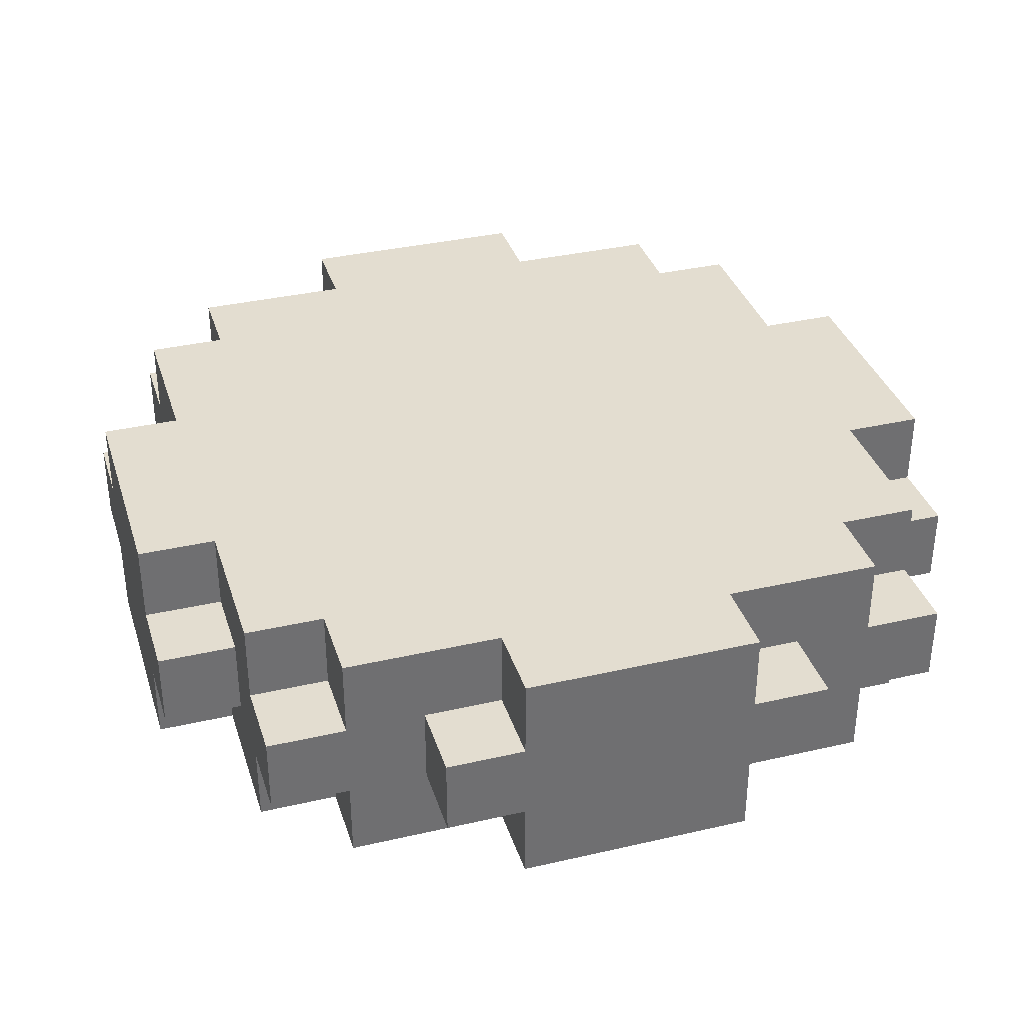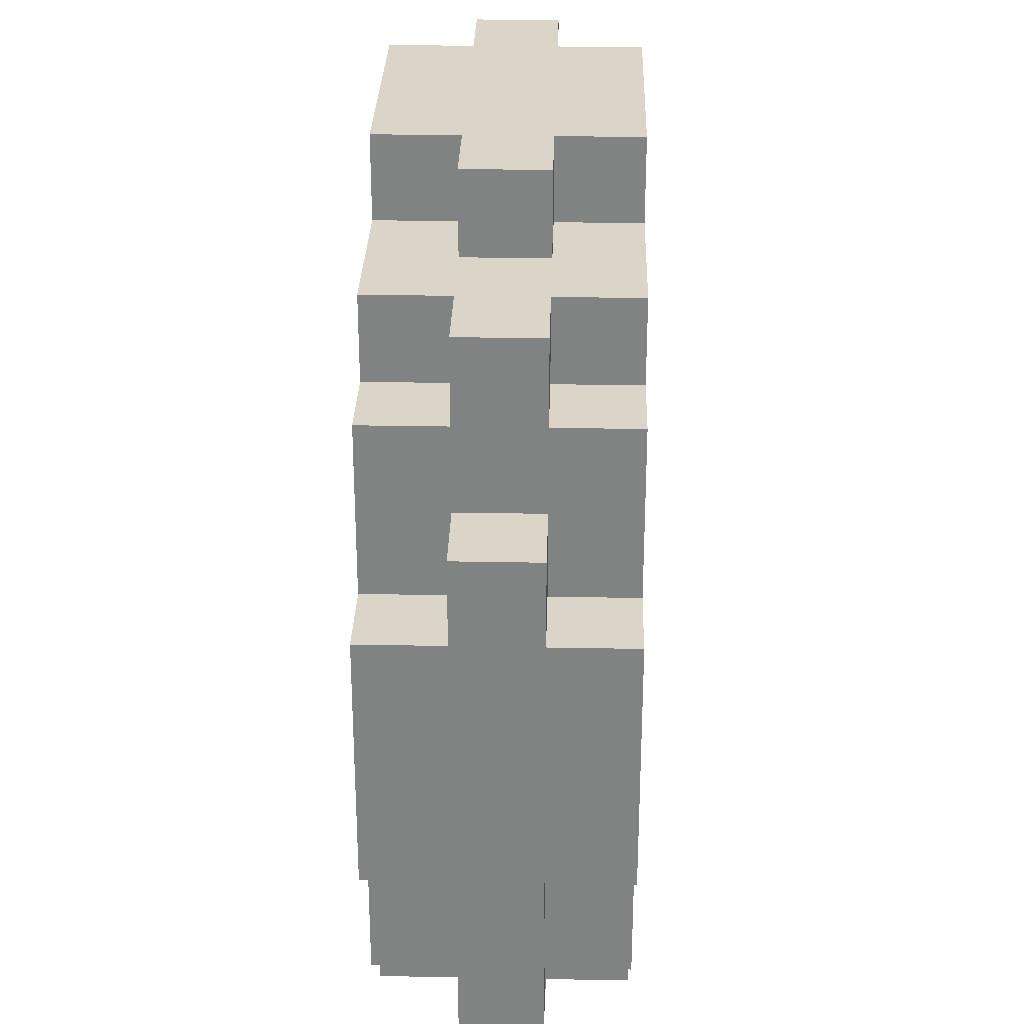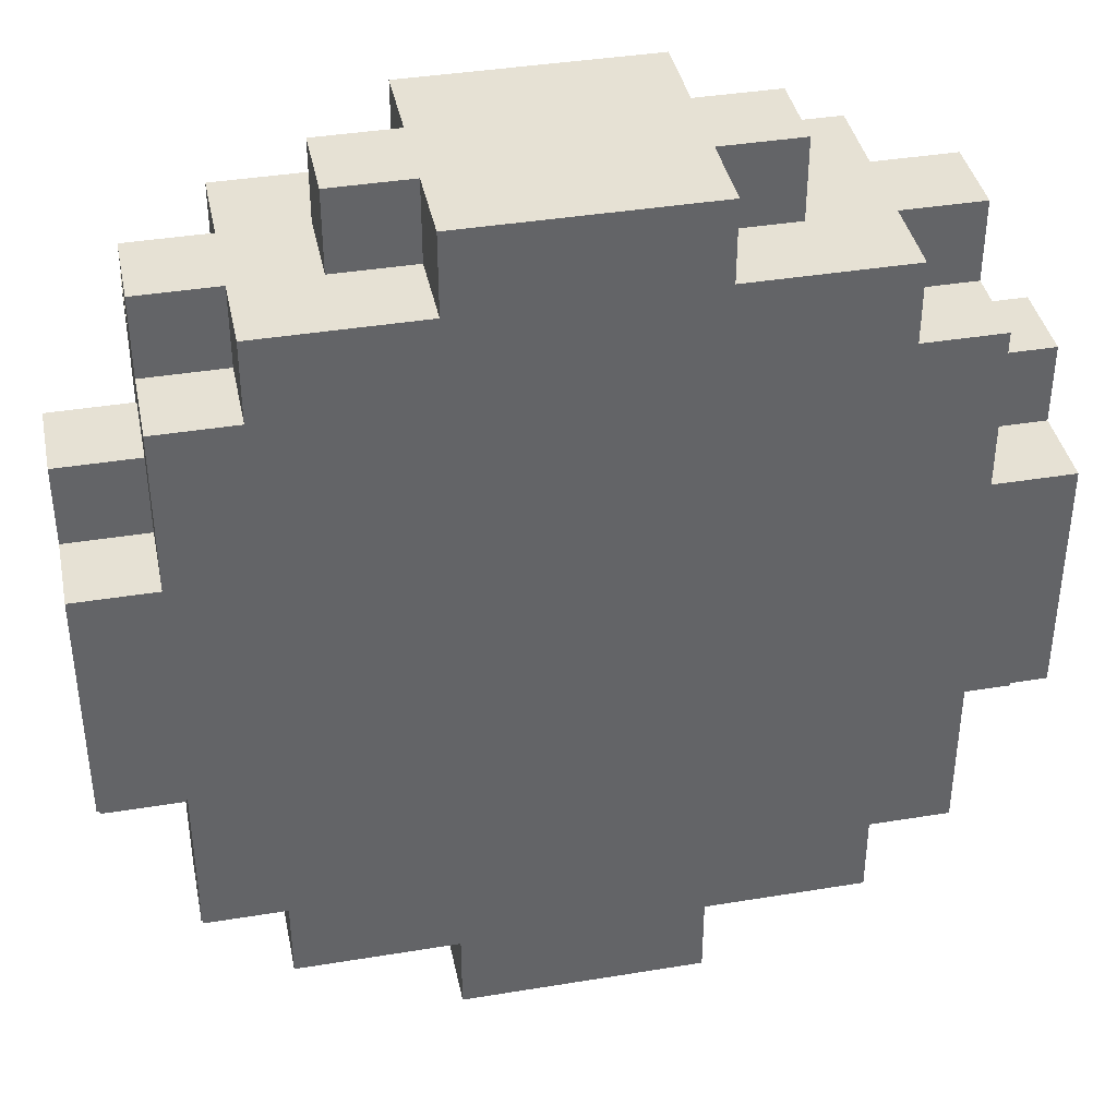
<metadata>
{"format":"obj","ext":"obj","renderer":"f3d","projection":"perspective","resolution":1024,"background":"white","views":[{"elev":35.6,"azim":-106.9,"up":"+Z"},{"elev":29.2,"azim":-88.4,"up":"+Y"},{"elev":39.3,"azim":168.4,"up":"+Y"}]}
</metadata>
<code>
g MachineGunTruck-1
v -5.5 3 0.5
v -5.5 3 -0.5
v -5.5 4 1.5
v -5.5 4 0.5
v -5.5 4 -0.5
v -5.5 4 -1.5
v -5.5 7 1.5
v -5.5 7 0.5
v -5.5 7 -0.5
v -5.5 7 -1.5
v -5.5 8 0.5
v -5.5 8 -0.5
v -4.5 1 0.5
v -4.5 1 -0.5
v -4.5 2 1.5
v -4.5 2 0.5
v -4.5 2 -0.5
v -4.5 2 -1.5
v -4.5 3 0.5
v -4.5 3 -0.5
v -4.5 4 1.5
v -4.5 4 0.5
v -4.5 4 -0.5
v -4.5 4 -1.5
v -4.5 7 1.5
v -4.5 7 0.5
v -4.5 7 -0.5
v -4.5 7 -1.5
v -4.5 8 0.5
v -4.5 8 -0.5
v -4.5 9 1.5
v -4.5 9 0.5
v -4.5 9 -0.5
v -4.5 9 -1.5
v -4.5 10 0.5
v -4.5 10 -0.5
v -3.5 1 1.5
v -3.5 1 0.5
v -3.5 1 -0.5
v -3.5 1 -1.5
v -3.5 2 1.5
v -3.5 2 0.5
v -3.5 2 -0.5
v -3.5 2 -1.5
v -3.5 9 1.5
v -3.5 9 0.5
v -3.5 9 -0.5
v -3.5 9 -1.5
v -3.5 10 1.5
v -3.5 10 0.5
v -3.5 10 -0.5
v -3.5 10 -1.5
v -2.5 0 0.5
v -2.5 0 -0.5
v -2.5 1 0.5
v -2.5 1 -0.5
v -2.5 10 0.5
v -2.5 10 -0.5
v -2.5 11 0.5
v -2.5 11 -0.5
v -1.5 0 1.5
v -1.5 0 0.5
v -1.5 0 -0.5
v -1.5 0 -1.5
v -1.5 1 1.5
v -1.5 1 0.5
v -1.5 1 -0.5
v -1.5 1 -1.5
v -1.5 10 1.5
v -1.5 10 0.5
v -1.5 10 -0.5
v -1.5 10 -1.5
v -1.5 11 1.5
v -1.5 11 0.5
v -1.5 11 -0.5
v -1.5 11 -1.5
v 1.5 0 1.5
v 1.5 0 0.5
v 1.5 0 -0.5
v 1.5 0 -1.5
v 1.5 1 1.5
v 1.5 1 0.5
v 1.5 1 -0.5
v 1.5 1 -1.5
v 1.5 10 1.5
v 1.5 10 0.5
v 1.5 10 -0.5
v 1.5 10 -1.5
v 1.5 11 1.5
v 1.5 11 0.5
v 1.5 11 -0.5
v 1.5 11 -1.5
v 2.5 0 0.5
v 2.5 0 -0.5
v 2.5 1 0.5
v 2.5 1 -0.5
v 2.5 10 0.5
v 2.5 10 -0.5
v 2.5 11 0.5
v 2.5 11 -0.5
v 3.5 1 1.5
v 3.5 1 0.5
v 3.5 1 -0.5
v 3.5 1 -1.5
v 3.5 2 1.5
v 3.5 2 0.5
v 3.5 2 -0.5
v 3.5 2 -1.5
v 3.5 9 1.5
v 3.5 9 0.5
v 3.5 9 -0.5
v 3.5 9 -1.5
v 3.5 10 1.5
v 3.5 10 0.5
v 3.5 10 -0.5
v 3.5 10 -1.5
v 4.5 1 0.5
v 4.5 1 -0.5
v 4.5 2 1.5
v 4.5 2 0.5
v 4.5 2 -0.5
v 4.5 2 -1.5
v 4.5 3 0.5
v 4.5 3 -0.5
v 4.5 4 1.5
v 4.5 4 0.5
v 4.5 4 -0.5
v 4.5 4 -1.5
v 4.5 7 1.5
v 4.5 7 0.5
v 4.5 7 -0.5
v 4.5 7 -1.5
v 4.5 8 0.5
v 4.5 8 -0.5
v 4.5 9 1.5
v 4.5 9 0.5
v 4.5 9 -0.5
v 4.5 9 -1.5
v 4.5 10 0.5
v 4.5 10 -0.5
v 5.5 3 0.5
v 5.5 3 -0.5
v 5.5 4 1.5
v 5.5 4 0.5
v 5.5 4 -0.5
v 5.5 4 -1.5
v 5.5 7 1.5
v 5.5 7 0.5
v 5.5 7 -0.5
v 5.5 7 -1.5
v 5.5 8 0.5
v 5.5 8 -0.5
v -5.5 4 1.5
v -5.5 7 1.5
v -4.5 2 1.5
v -4.5 4 1.5
v -4.5 7 1.5
v -4.5 9 1.5
v -3.5 1 1.5
v -3.5 2 1.5
v -3.5 9 1.5
v -3.5 10 1.5
v -2.5 4 1.5
v -2.5 5 1.5
v -2.5 6 1.5
v -2.5 7 1.5
v -1.5 0 1.5
v -1.5 1 1.5
v -1.5 3 1.5
v -1.5 4 1.5
v -1.5 5 1.5
v -1.5 6 1.5
v -1.5 7 1.5
v -1.5 8 1.5
v -1.5 10 1.5
v -1.5 11 1.5
v -0.5 3 1.5
v -0.5 4 1.5
v -0.5 5 1.5
v -0.5 6 1.5
v -0.5 7 1.5
v -0.5 8 1.5
v 0.5 3 1.5
v 0.5 4 1.5
v 0.5 5 1.5
v 0.5 6 1.5
v 0.5 7 1.5
v 0.5 8 1.5
v 1.5 0 1.5
v 1.5 1 1.5
v 1.5 3 1.5
v 1.5 4 1.5
v 1.5 5 1.5
v 1.5 6 1.5
v 1.5 7 1.5
v 1.5 8 1.5
v 1.5 10 1.5
v 1.5 11 1.5
v 2.5 4 1.5
v 2.5 5 1.5
v 2.5 6 1.5
v 2.5 7 1.5
v 3.5 1 1.5
v 3.5 2 1.5
v 3.5 9 1.5
v 3.5 10 1.5
v 4.5 2 1.5
v 4.5 4 1.5
v 4.5 7 1.5
v 4.5 9 1.5
v 5.5 4 1.5
v 5.5 7 1.5
v -5.5 3 0.5
v -5.5 4 0.5
v -5.5 7 0.5
v -5.5 8 0.5
v -4.5 1 0.5
v -4.5 2 0.5
v -4.5 3 0.5
v -4.5 4 0.5
v -4.5 7 0.5
v -4.5 8 0.5
v -4.5 9 0.5
v -4.5 10 0.5
v -3.5 1 0.5
v -3.5 2 0.5
v -3.5 9 0.5
v -3.5 10 0.5
v -2.5 0 0.5
v -2.5 1 0.5
v -2.5 10 0.5
v -2.5 11 0.5
v -1.5 0 0.5
v -1.5 1 0.5
v -1.5 10 0.5
v -1.5 11 0.5
v 1.5 0 0.5
v 1.5 1 0.5
v 1.5 10 0.5
v 1.5 11 0.5
v 2.5 0 0.5
v 2.5 1 0.5
v 2.5 10 0.5
v 2.5 11 0.5
v 3.5 1 0.5
v 3.5 2 0.5
v 3.5 9 0.5
v 3.5 10 0.5
v 4.5 1 0.5
v 4.5 2 0.5
v 4.5 3 0.5
v 4.5 4 0.5
v 4.5 7 0.5
v 4.5 8 0.5
v 4.5 9 0.5
v 4.5 10 0.5
v 5.5 3 0.5
v 5.5 4 0.5
v 5.5 7 0.5
v 5.5 8 0.5
v -5.5 3 -0.5
v -5.5 4 -0.5
v -5.5 7 -0.5
v -5.5 8 -0.5
v -4.5 1 -0.5
v -4.5 2 -0.5
v -4.5 3 -0.5
v -4.5 4 -0.5
v -4.5 7 -0.5
v -4.5 8 -0.5
v -4.5 9 -0.5
v -4.5 10 -0.5
v -3.5 1 -0.5
v -3.5 2 -0.5
v -3.5 9 -0.5
v -3.5 10 -0.5
v -2.5 0 -0.5
v -2.5 1 -0.5
v -2.5 10 -0.5
v -2.5 11 -0.5
v -1.5 0 -0.5
v -1.5 1 -0.5
v -1.5 10 -0.5
v -1.5 11 -0.5
v 1.5 0 -0.5
v 1.5 1 -0.5
v 1.5 10 -0.5
v 1.5 11 -0.5
v 2.5 0 -0.5
v 2.5 1 -0.5
v 2.5 10 -0.5
v 2.5 11 -0.5
v 3.5 1 -0.5
v 3.5 2 -0.5
v 3.5 9 -0.5
v 3.5 10 -0.5
v 4.5 1 -0.5
v 4.5 2 -0.5
v 4.5 3 -0.5
v 4.5 4 -0.5
v 4.5 7 -0.5
v 4.5 8 -0.5
v 4.5 9 -0.5
v 4.5 10 -0.5
v 5.5 3 -0.5
v 5.5 4 -0.5
v 5.5 7 -0.5
v 5.5 8 -0.5
v -5.5 4 -1.5
v -5.5 7 -1.5
v -4.5 2 -1.5
v -4.5 4 -1.5
v -4.5 7 -1.5
v -4.5 9 -1.5
v -3.5 1 -1.5
v -3.5 2 -1.5
v -3.5 9 -1.5
v -3.5 10 -1.5
v -2.5 4 -1.5
v -2.5 5 -1.5
v -2.5 6 -1.5
v -2.5 7 -1.5
v -1.5 0 -1.5
v -1.5 1 -1.5
v -1.5 3 -1.5
v -1.5 4 -1.5
v -1.5 5 -1.5
v -1.5 6 -1.5
v -1.5 7 -1.5
v -1.5 8 -1.5
v -1.5 10 -1.5
v -1.5 11 -1.5
v -0.5 3 -1.5
v -0.5 4 -1.5
v -0.5 5 -1.5
v -0.5 6 -1.5
v -0.5 7 -1.5
v -0.5 8 -1.5
v 0.5 3 -1.5
v 0.5 4 -1.5
v 0.5 5 -1.5
v 0.5 6 -1.5
v 0.5 7 -1.5
v 0.5 8 -1.5
v 1.5 0 -1.5
v 1.5 1 -1.5
v 1.5 3 -1.5
v 1.5 4 -1.5
v 1.5 5 -1.5
v 1.5 6 -1.5
v 1.5 7 -1.5
v 1.5 8 -1.5
v 1.5 10 -1.5
v 1.5 11 -1.5
v 2.5 4 -1.5
v 2.5 5 -1.5
v 2.5 6 -1.5
v 2.5 7 -1.5
v 3.5 1 -1.5
v 3.5 2 -1.5
v 3.5 9 -1.5
v 3.5 10 -1.5
v 4.5 2 -1.5
v 4.5 4 -1.5
v 4.5 7 -1.5
v 4.5 9 -1.5
v 5.5 4 -1.5
v 5.5 7 -1.5
v -1.5 0 1.5
v 1.5 0 1.5
v -2.5 0 0.5
v -1.5 0 0.5
v 1.5 0 0.5
v 2.5 0 0.5
v -2.5 0 -0.5
v -1.5 0 -0.5
v 1.5 0 -0.5
v 2.5 0 -0.5
v -1.5 0 -1.5
v 1.5 0 -1.5
v -3.5 1 1.5
v -1.5 1 1.5
v 1.5 1 1.5
v 3.5 1 1.5
v -4.5 1 0.5
v -3.5 1 0.5
v -2.5 1 0.5
v -1.5 1 0.5
v 1.5 1 0.5
v 2.5 1 0.5
v 3.5 1 0.5
v 4.5 1 0.5
v -4.5 1 -0.5
v -3.5 1 -0.5
v -2.5 1 -0.5
v -1.5 1 -0.5
v 1.5 1 -0.5
v 2.5 1 -0.5
v 3.5 1 -0.5
v 4.5 1 -0.5
v -3.5 1 -1.5
v -1.5 1 -1.5
v 1.5 1 -1.5
v 3.5 1 -1.5
v -4.5 2 1.5
v -3.5 2 1.5
v 3.5 2 1.5
v 4.5 2 1.5
v -4.5 2 0.5
v -3.5 2 0.5
v 3.5 2 0.5
v 4.5 2 0.5
v -4.5 2 -0.5
v -3.5 2 -0.5
v 3.5 2 -0.5
v 4.5 2 -0.5
v -4.5 2 -1.5
v -3.5 2 -1.5
v 3.5 2 -1.5
v 4.5 2 -1.5
v -5.5 3 0.5
v -4.5 3 0.5
v 4.5 3 0.5
v 5.5 3 0.5
v -5.5 3 -0.5
v -4.5 3 -0.5
v 4.5 3 -0.5
v 5.5 3 -0.5
v -5.5 4 1.5
v -4.5 4 1.5
v 4.5 4 1.5
v 5.5 4 1.5
v -5.5 4 0.5
v -4.5 4 0.5
v 4.5 4 0.5
v 5.5 4 0.5
v -5.5 4 -0.5
v -4.5 4 -0.5
v 4.5 4 -0.5
v 5.5 4 -0.5
v -5.5 4 -1.5
v -4.5 4 -1.5
v 4.5 4 -1.5
v 5.5 4 -1.5
v -5.5 7 1.5
v -4.5 7 1.5
v 4.5 7 1.5
v 5.5 7 1.5
v -5.5 7 0.5
v -4.5 7 0.5
v 4.5 7 0.5
v 5.5 7 0.5
v -5.5 7 -0.5
v -4.5 7 -0.5
v 4.5 7 -0.5
v 5.5 7 -0.5
v -5.5 7 -1.5
v -4.5 7 -1.5
v 4.5 7 -1.5
v 5.5 7 -1.5
v -5.5 8 0.5
v -4.5 8 0.5
v 4.5 8 0.5
v 5.5 8 0.5
v -5.5 8 -0.5
v -4.5 8 -0.5
v 4.5 8 -0.5
v 5.5 8 -0.5
v -4.5 9 1.5
v -3.5 9 1.5
v 3.5 9 1.5
v 4.5 9 1.5
v -4.5 9 0.5
v -3.5 9 0.5
v 3.5 9 0.5
v 4.5 9 0.5
v -4.5 9 -0.5
v -3.5 9 -0.5
v 3.5 9 -0.5
v 4.5 9 -0.5
v -4.5 9 -1.5
v -3.5 9 -1.5
v 3.5 9 -1.5
v 4.5 9 -1.5
v -3.5 10 1.5
v -1.5 10 1.5
v 1.5 10 1.5
v 3.5 10 1.5
v -4.5 10 0.5
v -3.5 10 0.5
v -2.5 10 0.5
v -1.5 10 0.5
v 1.5 10 0.5
v 2.5 10 0.5
v 3.5 10 0.5
v 4.5 10 0.5
v -4.5 10 -0.5
v -3.5 10 -0.5
v -2.5 10 -0.5
v -1.5 10 -0.5
v 1.5 10 -0.5
v 2.5 10 -0.5
v 3.5 10 -0.5
v 4.5 10 -0.5
v -3.5 10 -1.5
v -1.5 10 -1.5
v 1.5 10 -1.5
v 3.5 10 -1.5
v -1.5 11 1.5
v 1.5 11 1.5
v -2.5 11 0.5
v -1.5 11 0.5
v 1.5 11 0.5
v 2.5 11 0.5
v -2.5 11 -0.5
v -1.5 11 -0.5
v 1.5 11 -0.5
v 2.5 11 -0.5
v -1.5 11 -1.5
v 1.5 11 -1.5
f 4 2 1
f 5 2 4
f 7 4 3
f 7 6 5
f 7 5 4
f 8 6 7
f 9 6 8
f 10 6 9
f 11 9 8
f 12 9 11
f 16 14 13
f 17 14 16
f 19 16 15
f 19 18 17
f 19 17 16
f 20 18 19
f 21 19 15
f 22 19 21
f 23 18 20
f 24 18 23
f 29 26 25
f 30 28 27
f 31 29 25
f 31 30 29
f 32 30 31
f 33 28 30
f 33 30 32
f 34 28 33
f 35 33 32
f 36 33 35
f 41 38 37
f 42 38 41
f 43 40 39
f 44 40 43
f 49 46 45
f 50 46 49
f 51 48 47
f 52 48 51
f 55 54 53
f 56 54 55
f 59 58 57
f 60 58 59
f 65 62 61
f 66 62 65
f 67 64 63
f 68 64 67
f 73 70 69
f 74 70 73
f 75 72 71
f 76 72 75
f 77 78 81
f 81 78 82
f 79 80 83
f 83 80 84
f 85 86 89
f 89 86 90
f 87 88 91
f 91 88 92
f 93 94 95
f 95 94 96
f 97 98 99
f 99 98 100
f 101 102 105
f 105 102 106
f 103 104 107
f 107 104 108
f 109 110 113
f 113 110 114
f 111 112 115
f 115 112 116
f 117 118 120
f 120 118 121
f 119 120 123
f 121 122 123
f 120 121 123
f 123 122 124
f 119 123 125
f 125 123 126
f 124 122 127
f 127 122 128
f 129 130 133
f 131 132 134
f 129 133 135
f 133 134 135
f 135 134 136
f 134 132 137
f 136 134 137
f 137 132 138
f 136 137 139
f 139 137 140
f 141 142 144
f 144 142 145
f 143 144 147
f 145 146 147
f 144 145 147
f 147 146 148
f 148 146 149
f 149 146 150
f 148 149 151
f 151 149 152
f 156 154 153
f 157 154 156
f 160 156 155
f 160 158 157
f 160 157 156
f 161 158 160
f 163 160 159
f 163 162 161
f 163 161 160
f 164 162 163
f 165 162 164
f 166 162 165
f 168 163 159
f 169 163 168
f 170 164 163
f 170 163 169
f 171 165 164
f 171 164 170
f 172 166 165
f 172 165 171
f 173 162 166
f 173 166 172
f 174 162 173
f 175 162 174
f 177 169 168
f 177 170 169
f 177 168 167
f 178 171 170
f 178 170 177
f 179 172 171
f 179 171 178
f 180 173 172
f 180 172 179
f 181 174 173
f 181 173 180
f 182 176 175
f 182 174 181
f 182 175 174
f 183 178 177
f 183 177 167
f 184 181 180
f 184 178 183
f 184 179 178
f 184 180 179
f 185 181 184
f 186 181 185
f 187 182 181
f 187 181 186
f 188 176 182
f 188 182 187
f 189 183 167
f 190 183 189
f 191 184 183
f 191 183 190
f 192 185 184
f 192 184 191
f 193 186 185
f 193 185 192
f 194 187 186
f 194 186 193
f 195 188 187
f 195 187 194
f 196 176 188
f 196 188 195
f 197 176 196
f 198 176 197
f 199 193 192
f 199 192 191
f 199 191 190
f 200 194 193
f 200 193 199
f 201 195 194
f 201 194 200
f 202 197 196
f 202 195 201
f 202 196 195
f 203 200 199
f 203 201 200
f 203 202 201
f 203 199 190
f 204 202 203
f 205 197 202
f 205 202 204
f 206 197 205
f 207 205 204
f 208 205 207
f 209 205 208
f 210 205 209
f 211 209 208
f 212 209 211
f 219 214 213
f 220 214 219
f 221 216 215
f 222 216 221
f 225 218 217
f 226 218 225
f 227 224 223
f 228 224 227
f 233 230 229
f 234 230 233
f 235 232 231
f 236 232 235
f 241 238 237
f 242 238 241
f 243 240 239
f 244 240 243
f 249 246 245
f 250 246 249
f 255 248 247
f 256 248 255
f 257 252 251
f 258 252 257
f 259 254 253
f 260 254 259
f 261 262 267
f 267 262 268
f 263 264 269
f 269 264 270
f 265 266 273
f 273 266 274
f 271 272 275
f 275 272 276
f 277 278 281
f 281 278 282
f 279 280 283
f 283 280 284
f 285 286 289
f 289 286 290
f 287 288 291
f 291 288 292
f 293 294 297
f 297 294 298
f 295 296 303
f 303 296 304
f 299 300 305
f 305 300 306
f 301 302 307
f 307 302 308
f 309 310 312
f 312 310 313
f 311 312 316
f 313 314 316
f 312 313 316
f 316 314 317
f 315 316 319
f 317 318 319
f 316 317 319
f 319 318 320
f 320 318 321
f 321 318 322
f 315 319 324
f 324 319 325
f 319 320 326
f 325 319 326
f 320 321 327
f 326 320 327
f 321 322 328
f 327 321 328
f 322 318 329
f 328 322 329
f 329 318 330
f 330 318 331
f 324 325 333
f 325 326 333
f 323 324 333
f 326 327 334
f 333 326 334
f 327 328 335
f 334 327 335
f 328 329 336
f 335 328 336
f 329 330 337
f 336 329 337
f 331 332 338
f 337 330 338
f 330 331 338
f 333 334 339
f 323 333 339
f 336 337 340
f 339 334 340
f 334 335 340
f 335 336 340
f 340 337 341
f 341 337 342
f 337 338 343
f 342 337 343
f 338 332 344
f 343 338 344
f 323 339 345
f 345 339 346
f 339 340 347
f 346 339 347
f 340 341 348
f 347 340 348
f 341 342 349
f 348 341 349
f 342 343 350
f 349 342 350
f 343 344 351
f 350 343 351
f 344 332 352
f 351 344 352
f 352 332 353
f 353 332 354
f 348 349 355
f 347 348 355
f 346 347 355
f 349 350 356
f 355 349 356
f 350 351 357
f 356 350 357
f 352 353 358
f 357 351 358
f 351 352 358
f 355 356 359
f 356 357 359
f 357 358 359
f 346 355 359
f 359 358 360
f 358 353 361
f 360 358 361
f 361 353 362
f 360 361 363
f 363 361 364
f 364 361 365
f 365 361 366
f 364 365 367
f 367 365 368
f 372 370 369
f 373 370 372
f 375 372 371
f 375 374 373
f 375 373 372
f 376 374 375
f 377 374 376
f 378 374 377
f 379 377 376
f 380 377 379
f 386 382 381
f 387 382 386
f 388 382 387
f 389 384 383
f 390 384 389
f 391 384 390
f 393 386 385
f 393 387 386
f 394 387 393
f 395 387 394
f 398 392 391
f 398 391 390
f 399 392 398
f 400 392 399
f 401 396 395
f 401 395 394
f 402 396 401
f 403 399 398
f 403 398 397
f 404 399 403
f 409 406 405
f 410 406 409
f 411 408 407
f 412 408 411
f 417 414 413
f 418 414 417
f 419 416 415
f 420 416 419
f 425 422 421
f 426 422 425
f 427 424 423
f 428 424 427
f 433 430 429
f 434 430 433
f 435 432 431
f 436 432 435
f 441 438 437
f 442 438 441
f 443 440 439
f 444 440 443
f 445 446 449
f 449 446 450
f 447 448 451
f 451 448 452
f 453 454 457
f 457 454 458
f 455 456 459
f 459 456 460
f 461 462 465
f 465 462 466
f 463 464 467
f 467 464 468
f 469 470 473
f 473 470 474
f 471 472 475
f 475 472 476
f 477 478 481
f 481 478 482
f 479 480 483
f 483 480 484
f 485 486 490
f 490 486 491
f 491 486 492
f 487 488 493
f 493 488 494
f 494 488 495
f 489 490 497
f 490 491 497
f 497 491 498
f 498 491 499
f 495 496 502
f 494 495 502
f 502 496 503
f 503 496 504
f 499 500 505
f 498 499 505
f 505 500 506
f 502 503 507
f 501 502 507
f 507 503 508
f 509 510 512
f 512 510 513
f 511 512 515
f 513 514 515
f 512 513 515
f 515 514 516
f 516 514 517
f 517 514 518
f 516 517 519
f 519 517 520

</code>
